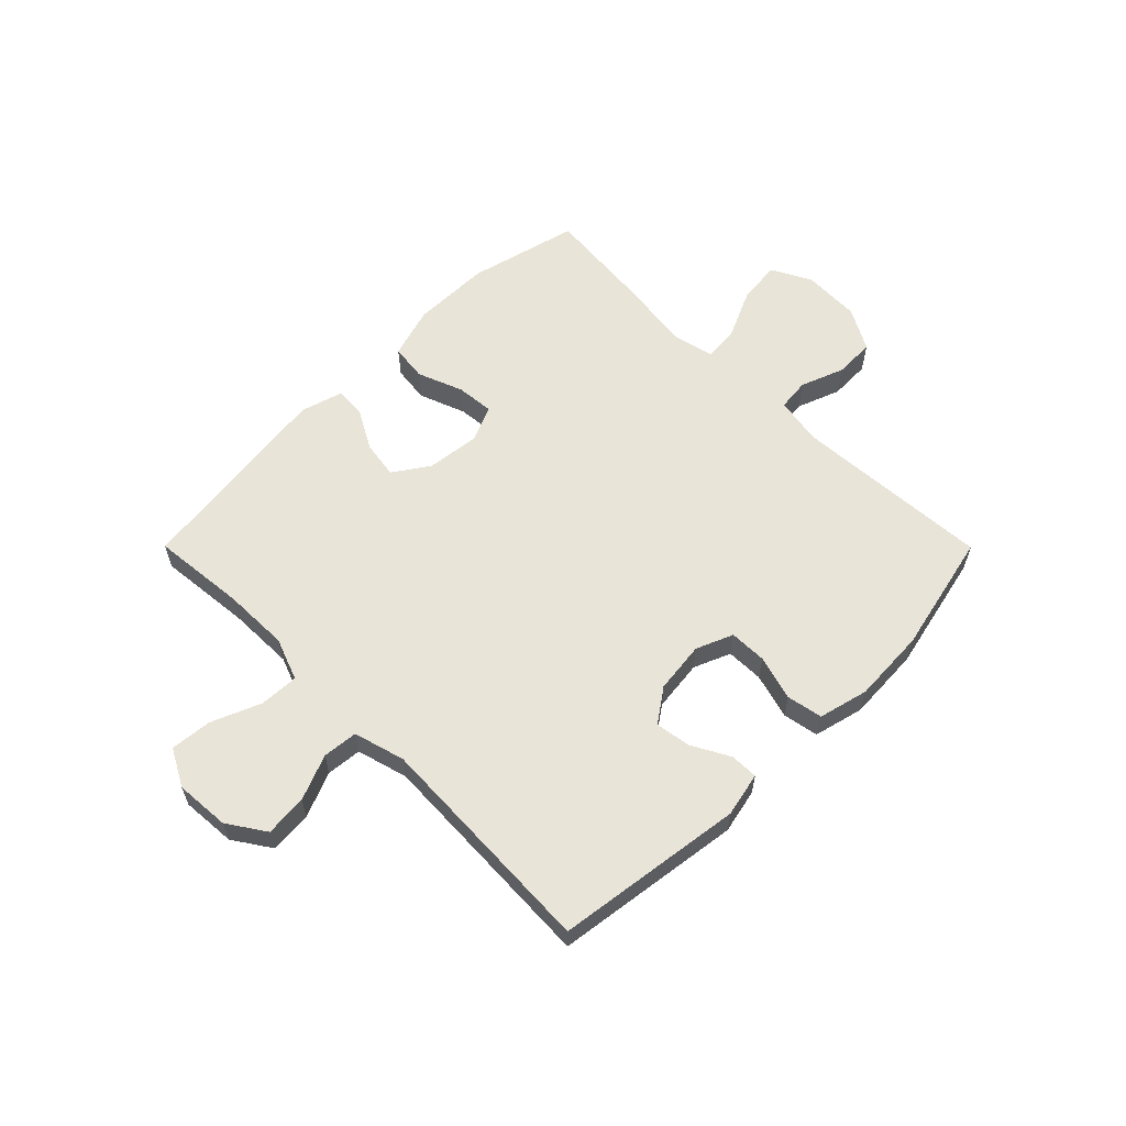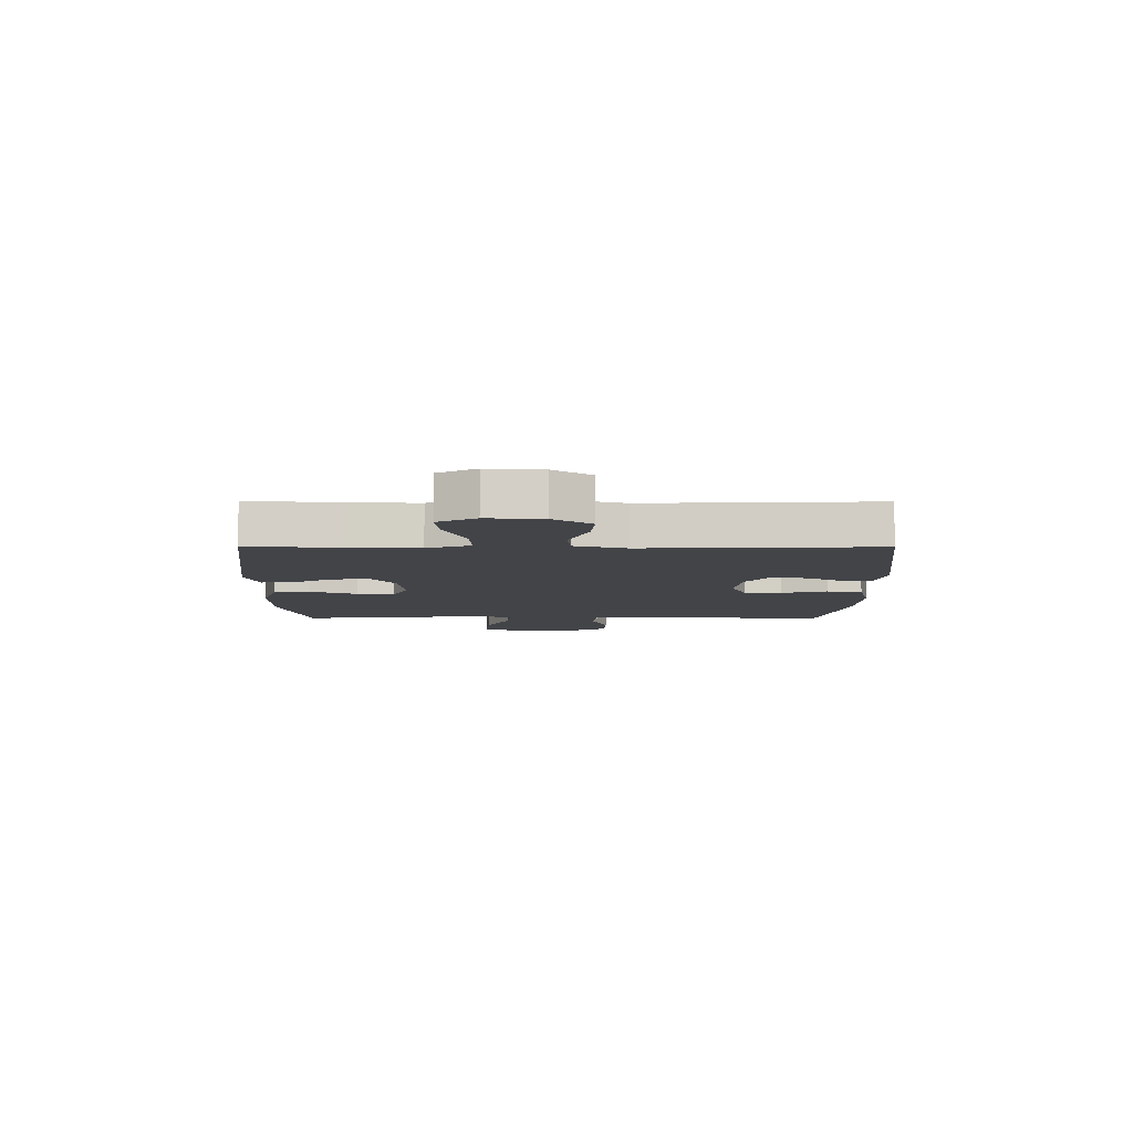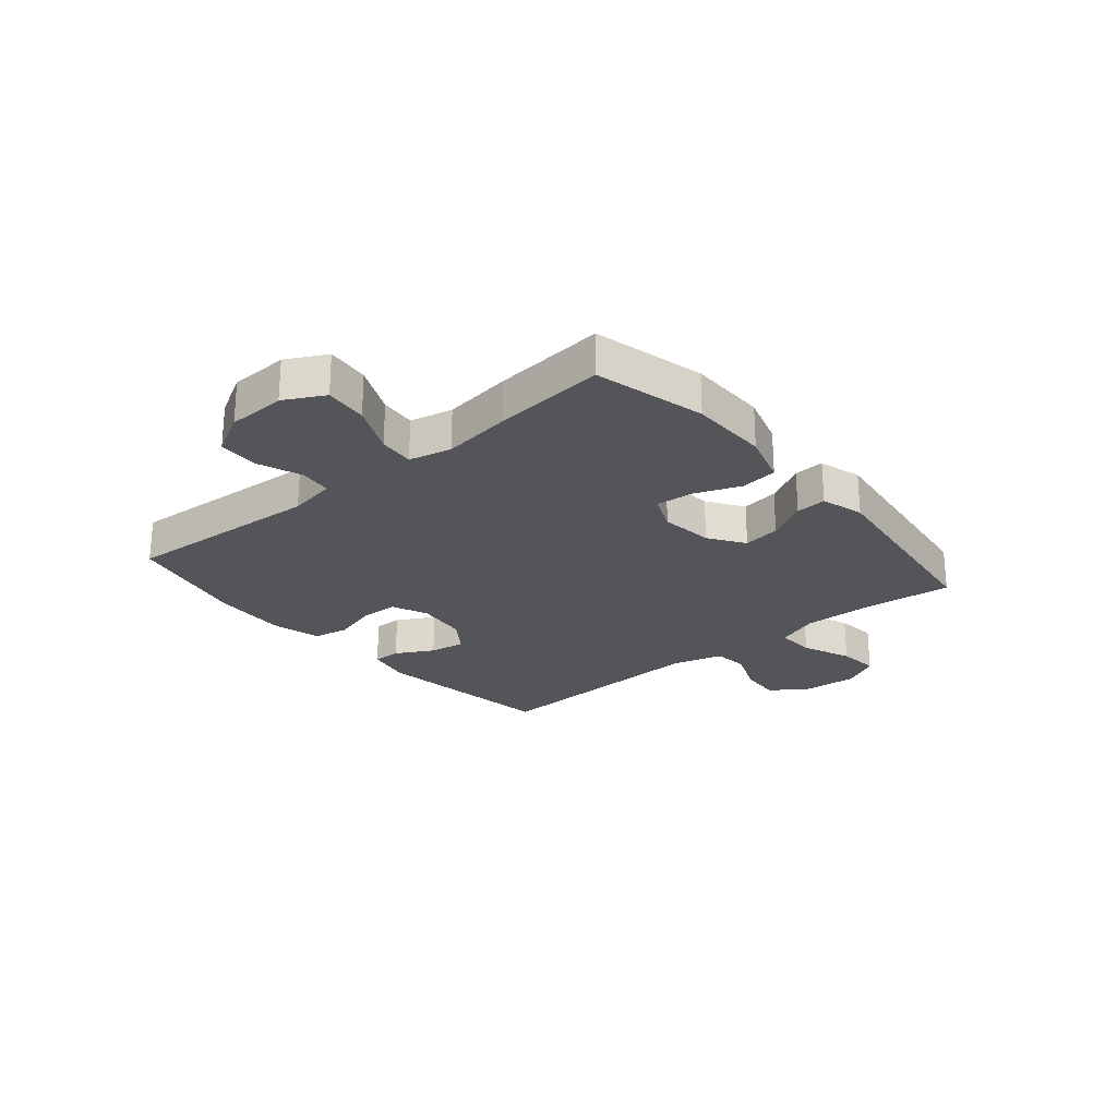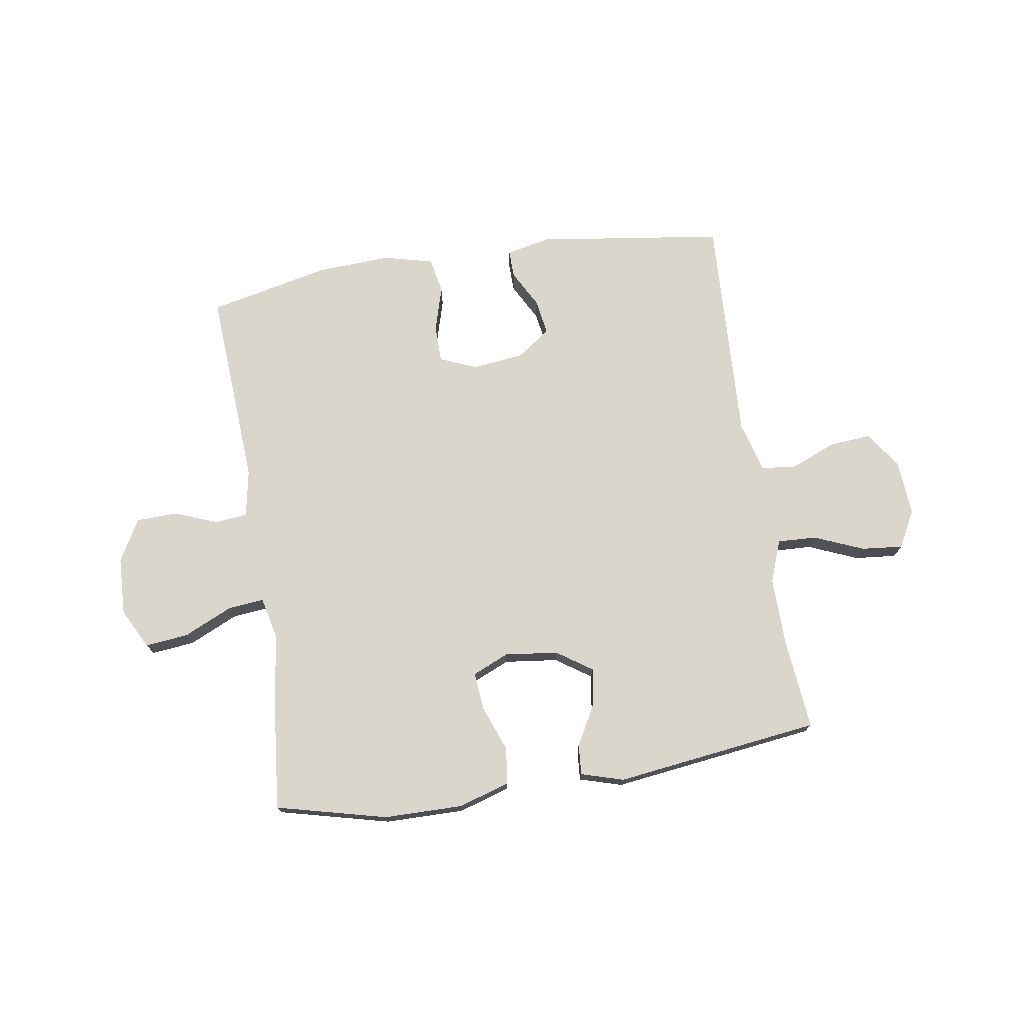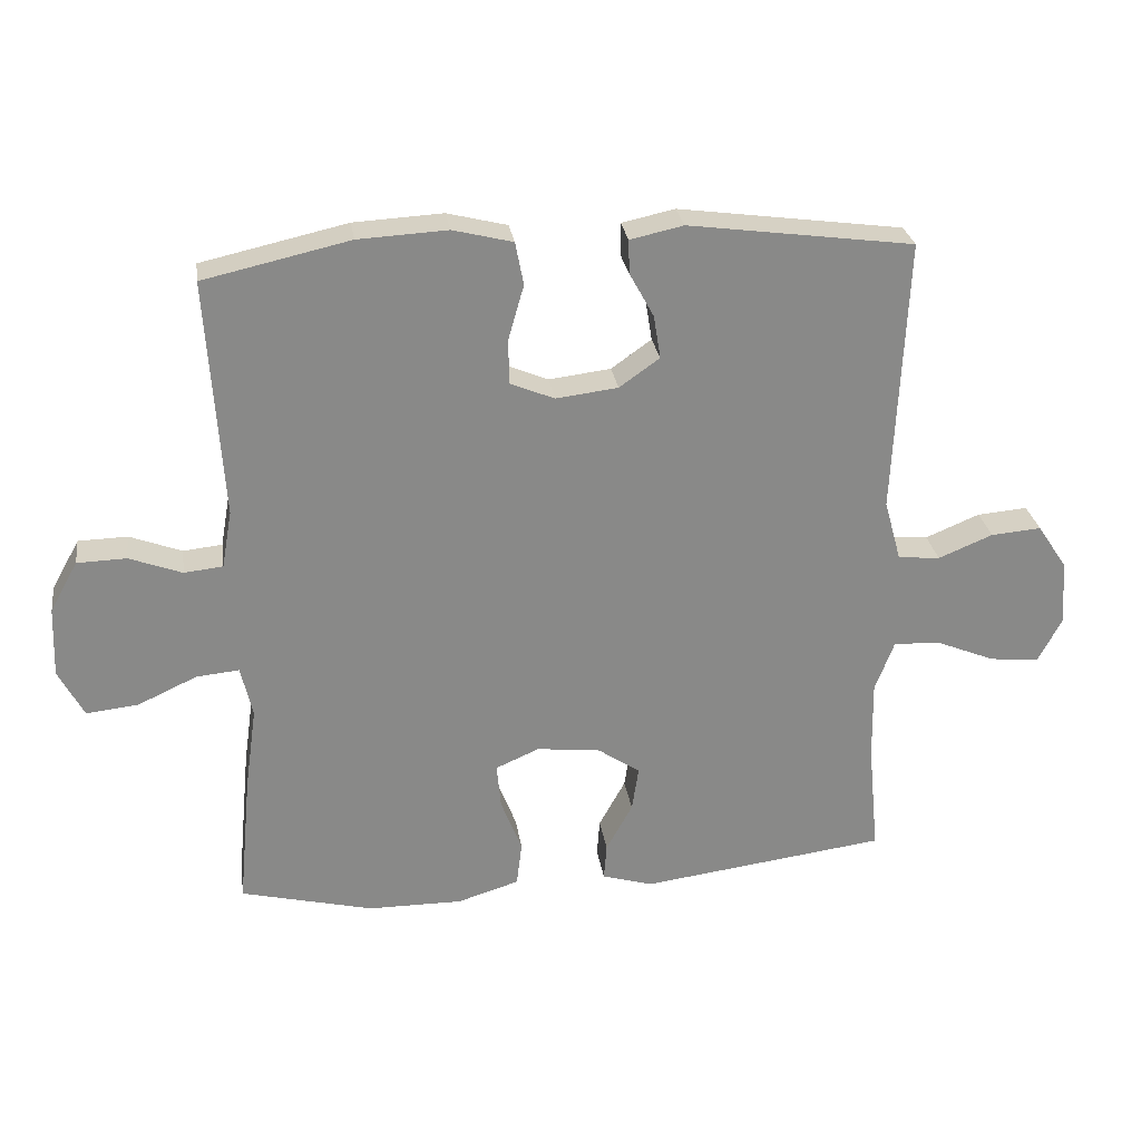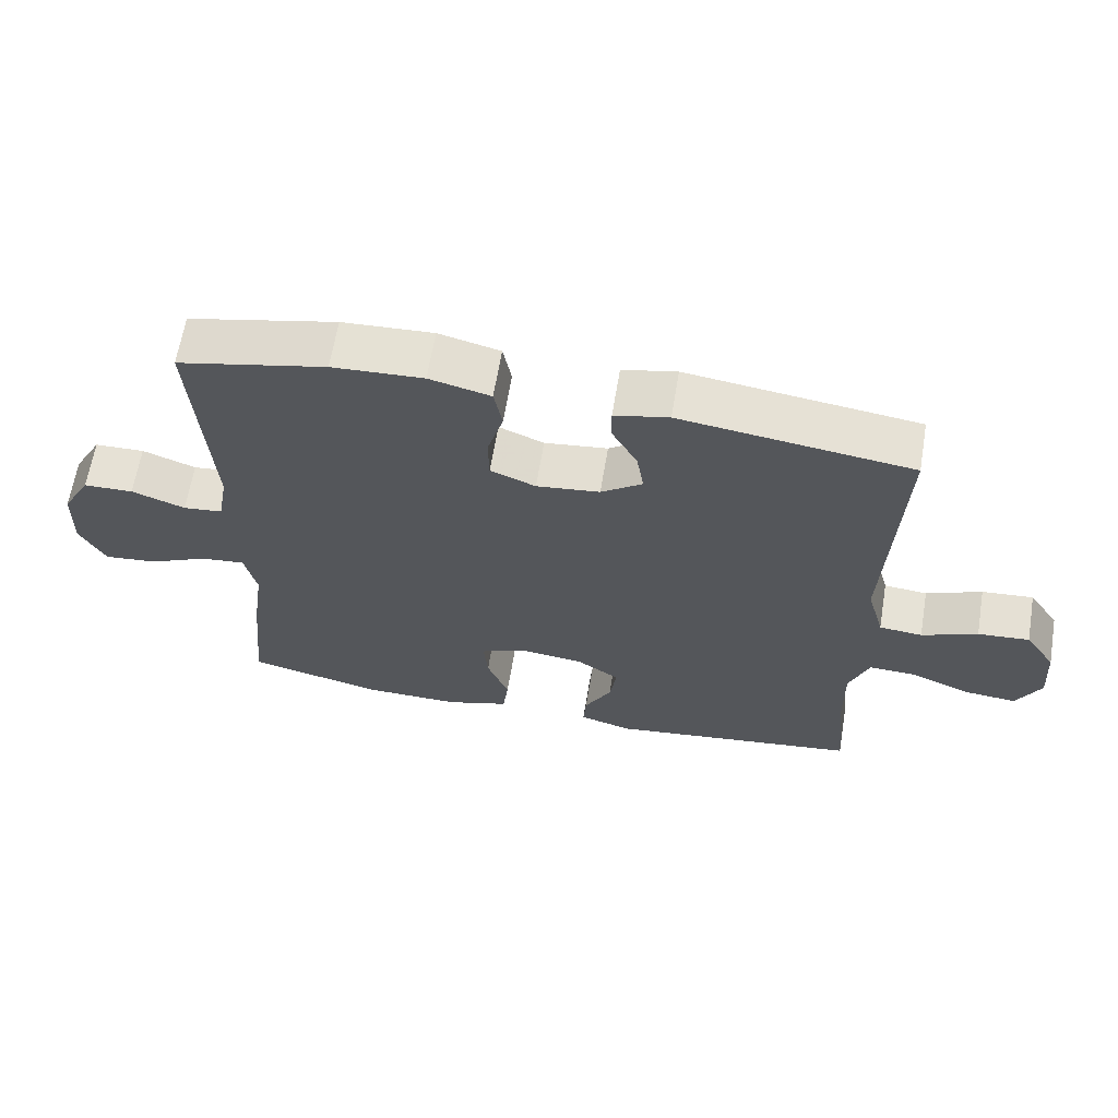
<metadata>
{"format":"obj","ext":"obj","renderer":"f3d","projection":"perspective","resolution":1024,"background":"white","views":[{"elev":59.9,"azim":-44.9,"up":"+Y"},{"elev":-7.7,"azim":-90.4,"up":"+Y"},{"elev":-24.6,"azim":130.0,"up":"+Y"},{"elev":74.0,"azim":171.2,"up":"+Y"},{"elev":27.4,"azim":171.6,"up":"+Z"},{"elev":64.0,"azim":-170.6,"up":"+Z"}]}
</metadata>
<code>
v 0.5 0.07 0.5
v 0.478 0.07 0.15
v 0.493 0.07 0.066
v 0.55 0.07 0.06
v 0.627 0.07 0.089
v 0.699 0.07 0.087
v 0.74 0.07 0.013
v 0.744 0.07 -0.09
v 0.707 0.07 -0.16
v 0.631 0.07 -0.152
v 0.544 0.07 -0.112
v 0.481 0.07 -0.106
v 0.464 0.07 -0.181
v 0.481 0.07 -0.302
v 0.5 0.07 -0.5
v 0.305 0.07 -0.548
v 0.166 0.07 -0.549
v 0.075 0.07 -0.521
v 0.067 0.07 -0.456
v 0.098 0.07 -0.375
v 0.104 0.07 -0.309
v 0.04 0.07 -0.281
v -0.054 0.07 -0.292
v -0.116 0.07 -0.334
v -0.106 0.07 -0.4
v -0.067 0.07 -0.471
v -0.063 0.07 -0.525
v -0.138 0.07 -0.547
v -0.5 0.07 -0.5
v -0.484 0.07 -0.336
v -0.482 0.07 -0.218
v -0.51 0.07 -0.143
v -0.579 0.07 -0.146
v -0.666 0.07 -0.182
v -0.739 0.07 -0.189
v -0.774 0.07 -0.123
v -0.767 0.07 -0.027
v -0.723 0.07 0.039
v -0.649 0.07 0.033
v -0.569 0.07 0
v -0.507 0.07 0.006
v -0.482 0.07 0.096
v -0.5 0.07 0.5
v -0.169 0.07 0.545
v -0.091 0.07 0.528
v -0.092 0.07 0.479
v -0.128 0.07 0.413
v -0.138 0.07 0.35
v -0.079 0.07 0.308
v 0.012 0.07 0.297
v 0.077 0.07 0.324
v 0.078 0.07 0.39
v 0.055 0.07 0.47
v 0.067 0.07 0.533
v 0.155 0.07 0.555
v 0.286 0.07 0.548
v 0.5 0 0.5
v 0.478 0 0.15
v 0.493 0 0.066
v 0.55 0 0.06
v 0.627 0 0.089
v 0.699 0 0.087
v 0.74 0 0.013
v 0.744 0 -0.09
v 0.707 0 -0.16
v 0.631 0 -0.152
v 0.544 0 -0.112
v 0.481 0 -0.106
v 0.464 0 -0.181
v 0.481 0 -0.302
v 0.5 0 -0.5
v 0.305 0 -0.548
v 0.166 0 -0.549
v 0.075 0 -0.521
v 0.067 0 -0.456
v 0.098 0 -0.375
v 0.104 0 -0.309
v 0.04 0 -0.281
v -0.054 0 -0.292
v -0.116 0 -0.334
v -0.106 0 -0.4
v -0.067 0 -0.471
v -0.063 0 -0.525
v -0.138 0 -0.547
v -0.5 0 -0.5
v -0.484 0 -0.336
v -0.482 0 -0.218
v -0.51 0 -0.143
v -0.579 0 -0.146
v -0.666 0 -0.182
v -0.739 0 -0.189
v -0.774 0 -0.123
v -0.767 0 -0.027
v -0.723 0 0.039
v -0.649 0 0.033
v -0.569 0 0
v -0.507 0 0.006
v -0.482 0 0.096
v -0.5 0 0.5
v -0.169 0 0.545
v -0.091 0 0.528
v -0.092 0 0.479
v -0.128 0 0.413
v -0.138 0 0.35
v -0.079 0 0.308
v 0.012 0 0.297
v 0.077 0 0.324
v 0.078 0 0.39
v 0.055 0 0.47
v 0.067 0 0.533
v 0.155 0 0.555
v 0.286 0 0.548
f 56 1 2
f 55 56 2
f 54 55 2
f 53 54 2
f 52 53 2
f 51 52 2 3
f 50 51 3
f 49 50 3
f 45 46 47
f 44 45 47
f 43 44 47
f 42 43 47
f 41 42 47 48
f 38 39 40
f 37 38 40
f 36 37 40
f 35 36 40
f 34 35 40
f 33 34 40
f 32 33 40 41
f 41 48 49
f 32 41 49
f 31 32 49
f 28 29 30
f 27 28 30
f 26 27 30
f 25 26 30
f 24 25 30 31
f 18 19 20
f 17 18 20
f 16 17 20
f 15 16 20
f 14 15 20
f 13 14 20
f 12 13 20 21
f 9 10 11
f 8 9 11
f 7 8 11
f 6 7 11
f 5 6 11
f 4 5 11
f 3 4 11 12
f 12 21 22
f 3 12 22
f 49 3 22
f 23 24 31 49
f 22 23 49
f 58 57 112
f 58 112 111
f 58 111 110
f 58 110 109
f 58 109 108
f 59 58 108 107
f 59 107 106
f 59 106 105
f 103 102 101
f 103 101 100
f 103 100 99
f 103 99 98
f 104 103 98 97
f 96 95 94
f 96 94 93
f 96 93 92
f 96 92 91
f 96 91 90
f 96 90 89
f 97 96 89 88
f 105 104 97
f 105 97 88
f 105 88 87
f 86 85 84
f 86 84 83
f 86 83 82
f 86 82 81
f 87 86 81 80
f 76 75 74
f 76 74 73
f 76 73 72
f 76 72 71
f 76 71 70
f 76 70 69
f 77 76 69 68
f 67 66 65
f 67 65 64
f 67 64 63
f 67 63 62
f 67 62 61
f 67 61 60
f 68 67 60 59
f 78 77 68
f 78 68 59
f 78 59 105
f 105 87 80 79
f 105 79 78
f 1 57 58 2
f 2 58 59 3
f 3 59 60 4
f 4 60 61 5
f 5 61 62 6
f 6 62 63 7
f 7 63 64 8
f 8 64 65 9
f 9 65 66 10
f 10 66 67 11
f 11 67 68 12
f 12 68 69 13
f 13 69 70 14
f 14 70 71 15
f 15 71 72 16
f 16 72 73 17
f 17 73 74 18
f 18 74 75 19
f 19 75 76 20
f 20 76 77 21
f 21 77 78 22
f 22 78 79 23
f 23 79 80 24
f 24 80 81 25
f 25 81 82 26
f 26 82 83 27
f 27 83 84 28
f 28 84 85 29
f 29 85 86 30
f 30 86 87 31
f 31 87 88 32
f 32 88 89 33
f 33 89 90 34
f 34 90 91 35
f 35 91 92 36
f 36 92 93 37
f 37 93 94 38
f 38 94 95 39
f 39 95 96 40
f 40 96 97 41
f 41 97 98 42
f 42 98 99 43
f 43 99 100 44
f 44 100 101 45
f 45 101 102 46
f 46 102 103 47
f 47 103 104 48
f 48 104 105 49
f 49 105 106 50
f 50 106 107 51
f 51 107 108 52
f 52 108 109 53
f 53 109 110 54
f 54 110 111 55
f 55 111 112 56
f 56 112 57 1

</code>
